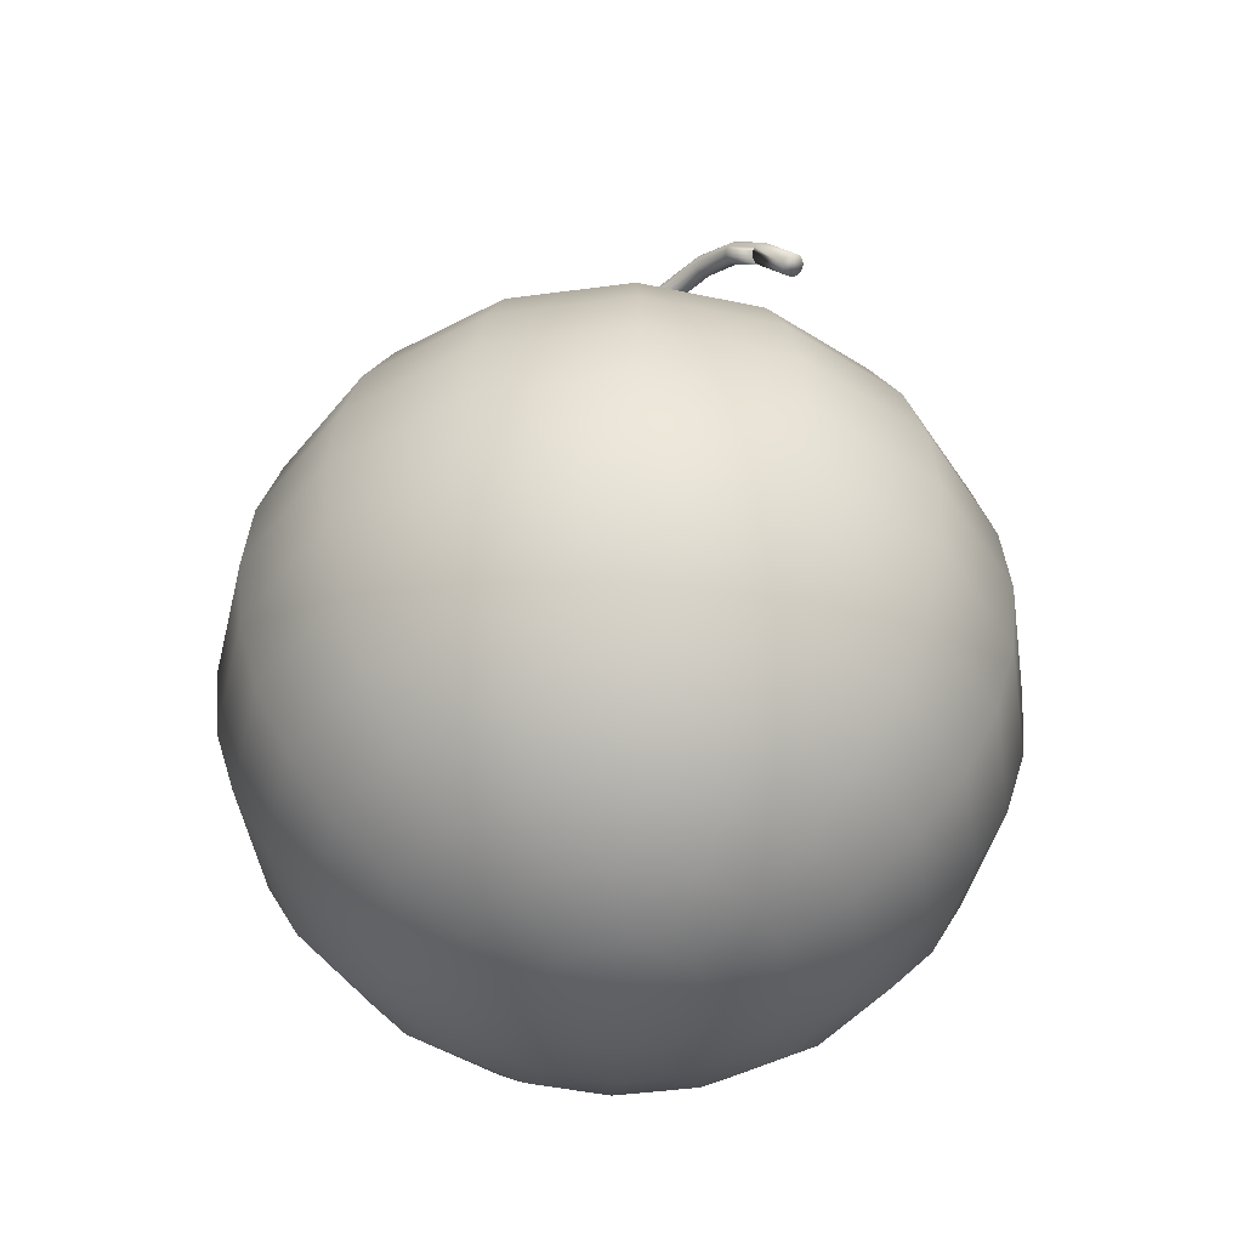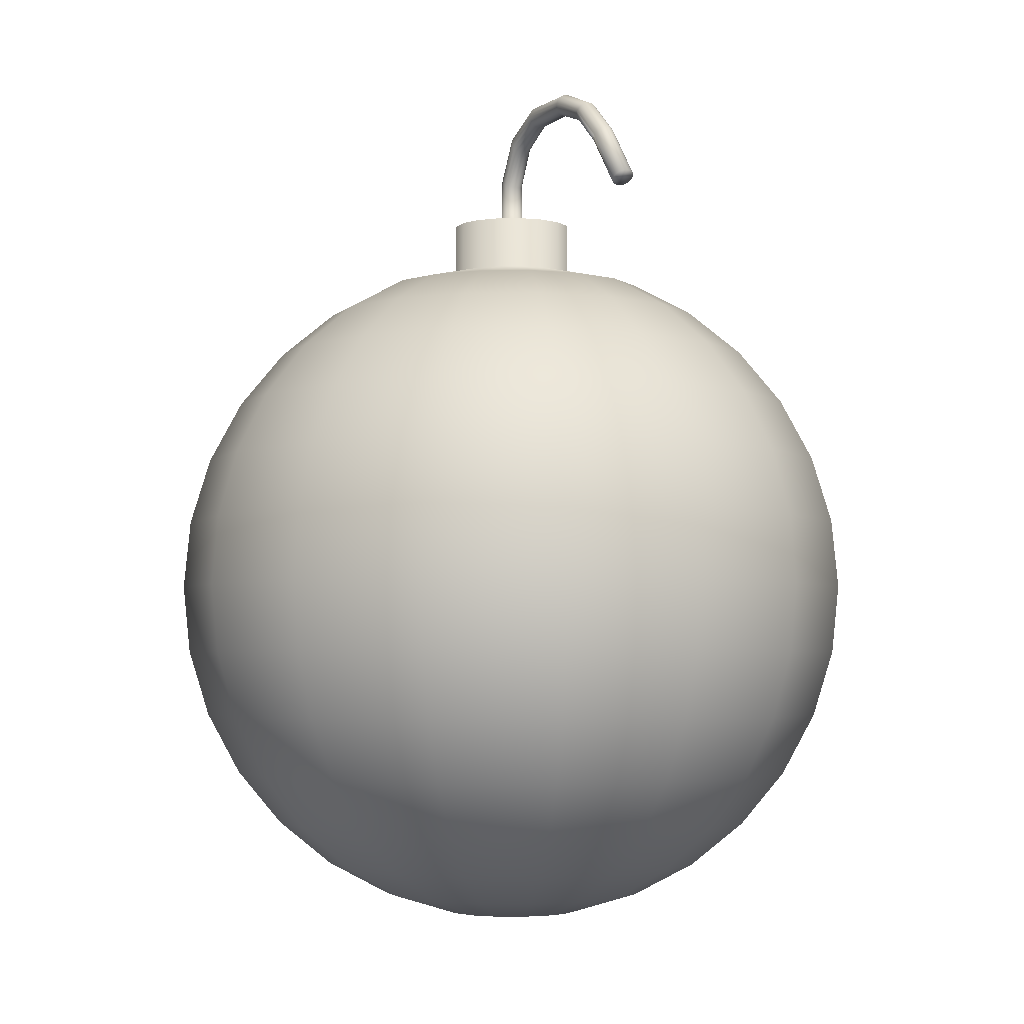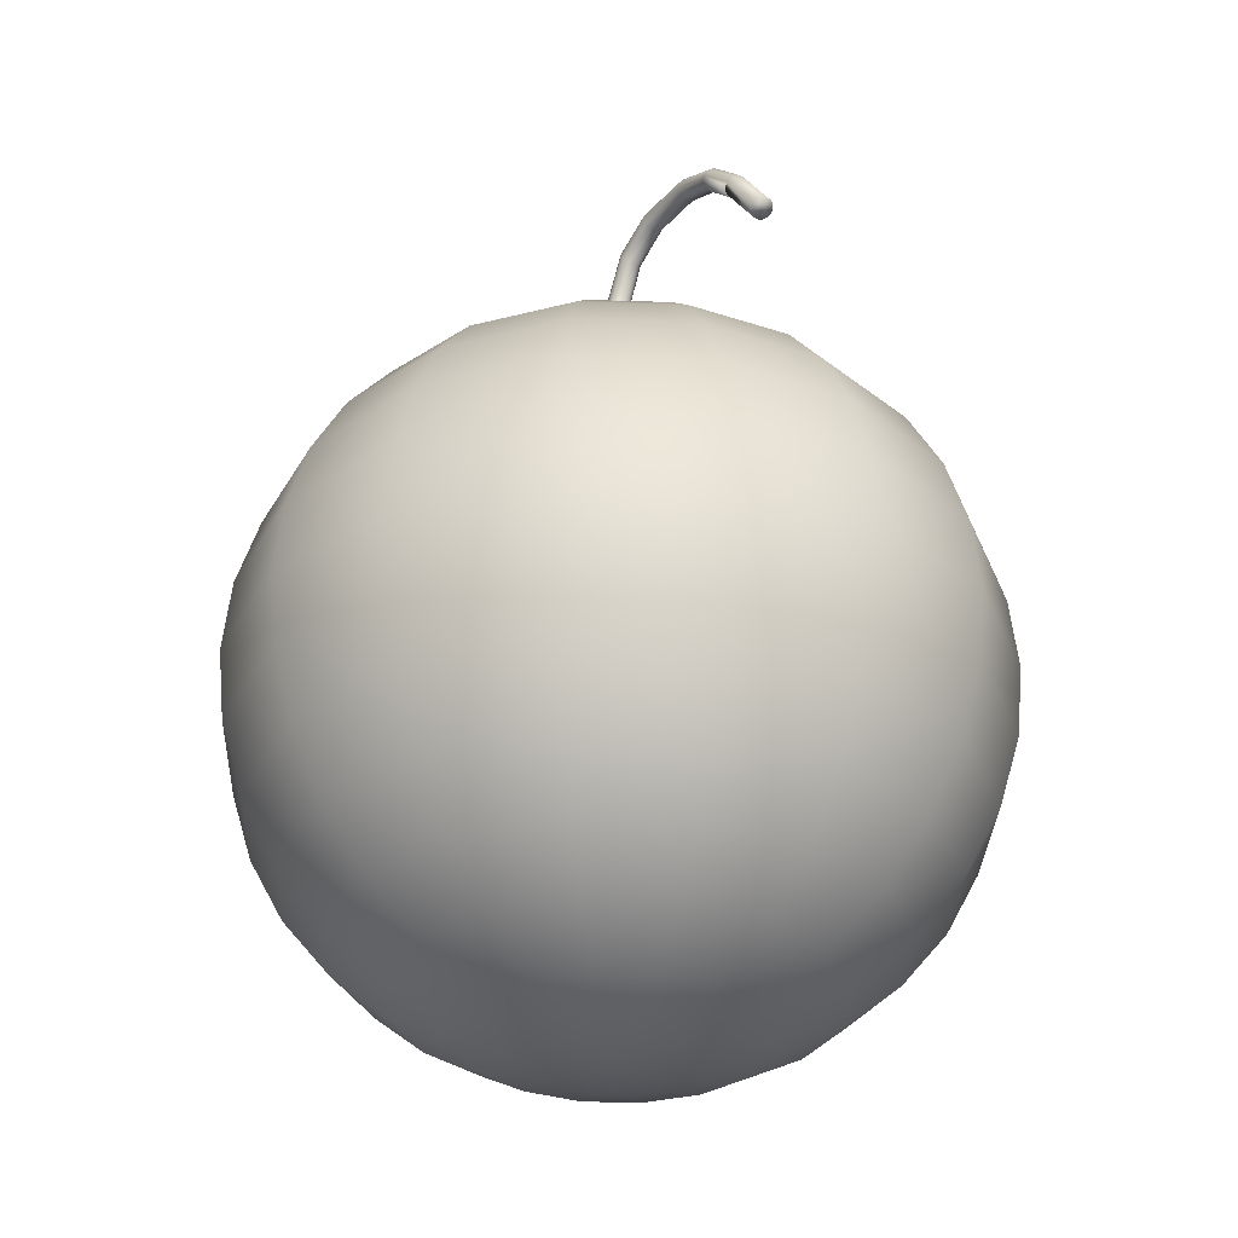
<metadata>
{"format":"obj","ext":"obj","renderer":"f3d","projection":"perspective","resolution":1024,"background":"white","views":[{"elev":-45.8,"azim":42.5,"up":"+Y"},{"elev":-3.4,"azim":59.1,"up":"+Y"},{"elev":-31.9,"azim":53.7,"up":"+Y"}]}
</metadata>
<code>
o Sphere_Sphere.001
v 1.021 1.89 -0.1991
v 1.021 1.843 -0.4079
v 1.021 1.751 -0.5807
v 1.021 1.475 -0.8567
v 1.021 1.302 -0.9491
v 1.021 0.9195 -1.025
v 1.021 0.5368 -0.9491
v 1.021 0.3639 -0.8567
v 1.021 0.08803 -0.5807
v 1.021 -0.004382 -0.4079
v 1.021 -0.06129 -0.2203
v 1.021 -0.0805 -0.02518
v 1.087 1.89 -0.1858
v 1.167 1.843 -0.3787
v 1.233 1.751 -0.5385
v 1.291 1.627 -0.6785
v 1.339 1.475 -0.7934
v 1.374 1.302 -0.8787
v 1.396 1.115 -0.9313
v 1.403 0.9195 -0.9491
v 1.396 0.7244 -0.9313
v 1.374 0.5368 -0.8787
v 1.339 0.3639 -0.7934
v 1.291 0.2124 -0.6785
v 1.233 0.08803 -0.5385
v 1.167 -0.004382 -0.3787
v 1.095 -0.06129 -0.2054
v 1.144 1.89 -0.1481
v 1.291 1.843 -0.2958
v 1.414 1.751 -0.418
v 1.521 1.627 -0.5252
v 1.609 1.475 -0.6131
v 1.674 1.302 -0.6785
v 1.714 1.115 -0.7187
v 1.728 0.9195 -0.7323
v 1.714 0.7244 -0.7187
v 1.674 0.5368 -0.6785
v 1.609 0.3639 -0.6131
v 1.521 0.2124 -0.5252
v 1.414 0.08803 -0.418
v 1.291 -0.004382 -0.2958
v 1.159 -0.06129 -0.1631
v 1.181 1.89 -0.09172
v 1.374 1.843 -0.1716
v 1.534 1.751 -0.2378
v 1.674 1.627 -0.2958
v 1.789 1.475 -0.3434
v 1.874 1.302 -0.3787
v 1.927 1.115 -0.4005
v 1.945 0.9195 -0.4079
v 1.927 0.7244 -0.4005
v 1.874 0.5368 -0.3787
v 1.789 0.3639 -0.3434
v 1.674 0.2124 -0.2958
v 1.534 0.08803 -0.2378
v 1.374 -0.004382 -0.1716
v 1.201 -0.06129 -0.09984
v 1.195 1.89 -0.02518
v 1.403 1.843 -0.02518
v 1.576 1.751 -0.02518
v 1.728 1.627 -0.02518
v 1.852 1.475 -0.02518
v 1.945 1.302 -0.02518
v 2.001 1.115 -0.02518
v 2.021 0.9195 -0.02518
v 2.001 0.7244 -0.02518
v 1.945 0.5368 -0.02518
v 1.852 0.3639 -0.02518
v 1.728 0.2124 -0.02518
v 1.576 0.08803 -0.02518
v 1.403 -0.004382 -0.02518
v 1.216 -0.06129 -0.02518
v 1.181 1.89 0.04136
v 1.374 1.843 0.1213
v 1.534 1.751 0.1874
v 1.674 1.627 0.2454
v 1.789 1.475 0.293
v 1.874 1.302 0.3284
v 1.927 1.115 0.3502
v 1.945 0.9195 0.3575
v 1.927 0.7244 0.3502
v 1.874 0.5368 0.3284
v 1.789 0.3639 0.293
v 1.674 0.2124 0.2454
v 1.534 0.08803 0.1874
v 1.374 -0.004382 0.1213
v 1.201 -0.06129 0.04948
v 1.144 1.89 0.09778
v 1.291 1.843 0.2454
v 1.414 1.751 0.3677
v 1.521 1.627 0.4748
v 1.609 1.475 0.5628
v 1.674 1.302 0.6281
v 1.714 1.115 0.6683
v 1.728 0.9195 0.6819
v 1.714 0.7244 0.6683
v 1.674 0.5368 0.6281
v 1.609 0.3639 0.5628
v 1.521 0.2124 0.4748
v 1.414 0.08803 0.3677
v 1.291 -0.004382 0.2454
v 1.159 -0.06129 0.1128
v 1.087 1.89 0.1355
v 1.167 1.843 0.3284
v 1.233 1.751 0.4881
v 1.291 1.627 0.6281
v 1.339 1.475 0.743
v 1.374 1.302 0.8284
v 1.396 1.115 0.8809
v 1.403 0.9195 0.8987
v 1.396 0.7244 0.8809
v 1.374 0.5368 0.8284
v 1.339 0.3639 0.743
v 1.291 0.2124 0.6281
v 1.233 0.08803 0.4881
v 1.167 -0.004382 0.3284
v 1.095 -0.06129 0.1551
v 1.021 1.89 0.1487
v 1.021 1.843 0.3575
v 1.021 1.751 0.5304
v 1.021 1.627 0.6819
v 1.021 1.475 0.8063
v 1.021 1.302 0.8987
v 1.021 1.115 0.9556
v 1.021 0.9195 0.9748
v 1.021 0.7244 0.9556
v 1.021 0.5368 0.8987
v 1.021 0.3639 0.8063
v 1.021 0.2124 0.6819
v 1.021 0.08803 0.5304
v 1.021 -0.004382 0.3575
v 1.021 -0.06129 0.1699
v 0.8977 2.036 -0.1481
v 0.9541 1.89 0.1355
v 0.8742 1.843 0.3284
v 0.8081 1.751 0.4881
v 0.7501 1.627 0.6281
v 0.7025 1.475 0.743
v 0.6671 1.302 0.8284
v 0.6454 1.115 0.8809
v 0.638 0.9195 0.8987
v 0.6454 0.7244 0.8809
v 0.6671 0.5368 0.8284
v 0.7025 0.3639 0.743
v 0.7501 0.2124 0.6281
v 0.8081 0.08803 0.4881
v 0.8742 -0.004382 0.3284
v 0.946 -0.06129 0.1551
v 0.8977 1.89 0.09778
v 0.7501 1.843 0.2454
v 0.6278 1.751 0.3677
v 0.5207 1.627 0.4748
v 0.4327 1.475 0.5628
v 0.3674 1.302 0.6281
v 0.3272 1.115 0.6683
v 0.3136 0.9195 0.6819
v 0.3272 0.7244 0.6683
v 0.3674 0.5368 0.6281
v 0.4327 0.3639 0.5628
v 0.5207 0.2124 0.4748
v 0.6278 0.08803 0.3677
v 0.7501 -0.004382 0.2454
v 0.8827 -0.06129 0.1128
v 0.86 1.89 0.04136
v 0.6671 1.843 0.1213
v 0.5074 1.751 0.1874
v 0.3674 1.627 0.2454
v 0.2525 1.475 0.293
v 0.1671 1.302 0.3284
v 0.1146 1.115 0.3502
v 0.0968 0.9195 0.3575
v 0.1146 0.7244 0.3502
v 0.1671 0.5368 0.3284
v 0.2525 0.3639 0.293
v 0.3674 0.2124 0.2454
v 0.5074 0.08803 0.1874
v 0.6671 -0.004382 0.1213
v 0.8404 -0.06129 0.04948
v 0.8468 1.89 -0.02518
v 0.638 1.843 -0.02518
v 0.4651 1.751 -0.02518
v 0.3136 1.627 -0.02518
v 0.1892 1.475 -0.02518
v 0.0968 1.302 -0.02518
v 0.0399 1.115 -0.02518
v 0.02068 0.9195 -0.02518
v 0.0399 0.7244 -0.02518
v 0.0968 0.5368 -0.02518
v 0.1892 0.3639 -0.02518
v 0.3136 0.2124 -0.02518
v 0.4651 0.08803 -0.02518
v 0.638 -0.004382 -0.02518
v 0.8256 -0.06129 -0.02518
v 0.86 1.89 -0.09172
v 0.6671 1.843 -0.1716
v 0.5074 1.751 -0.2378
v 0.3674 1.627 -0.2958
v 0.2525 1.475 -0.3434
v 0.1671 1.302 -0.3787
v 0.1146 1.115 -0.4005
v 0.0968 0.9195 -0.4079
v 0.1146 0.7244 -0.4005
v 0.1671 0.5368 -0.3787
v 0.2525 0.3639 -0.3434
v 0.3674 0.2124 -0.2958
v 0.5074 0.08803 -0.2378
v 0.6671 -0.004382 -0.1716
v 0.8404 -0.06129 -0.09984
v 0.8977 1.89 -0.1481
v 0.7501 1.843 -0.2958
v 0.6278 1.751 -0.418
v 0.5207 1.627 -0.5252
v 0.4327 1.475 -0.6131
v 0.3674 1.302 -0.6785
v 0.3272 1.115 -0.7187
v 0.3136 0.9195 -0.7323
v 0.3272 0.7244 -0.7187
v 0.3674 0.5368 -0.6785
v 0.4327 0.3639 -0.6131
v 0.5207 0.2124 -0.5252
v 0.6278 0.08803 -0.418
v 0.7501 -0.004382 -0.2958
v 0.8827 -0.06129 -0.1631
v 0.9541 1.89 -0.1858
v 0.8742 1.843 -0.3787
v 0.8081 1.751 -0.5385
v 0.7501 1.627 -0.6785
v 0.7025 1.475 -0.7934
v 0.6671 1.302 -0.8787
v 0.6454 1.115 -0.9313
v 0.638 0.9195 -0.9491
v 0.6454 0.7244 -0.9313
v 0.6671 0.5368 -0.8787
v 0.7025 0.3639 -0.7934
v 0.7501 0.2124 -0.6785
v 0.8081 0.08803 -0.5385
v 0.8742 -0.004382 -0.3787
v 0.946 -0.06129 -0.2054
v 1.021 1.627 -0.7323
v 1.021 1.115 -1.006
v 1.021 0.7244 -1.006
v 1.021 0.2124 -0.7323
v 1.087 2.036 0.1355
v 0.9541 2.036 -0.1858
v 1.021 2.036 0.1487
v 1.021 2.036 -0.1991
v 0.9541 2.036 0.1355
v 0.86 2.036 -0.09172
v 1.181 2.036 -0.09172
v 0.8468 2.036 -0.02518
v 0.86 2.036 0.04136
v 0.8977 2.036 0.09778
v 1.195 2.036 -0.02518
v 1.144 2.036 0.09778
v 1.181 2.036 0.04136
v 1.144 2.036 -0.1481
v 1.087 2.036 -0.1858
v 1.033 2.042 -0.05418
v 1.021 2.042 -0.05657
v 1.043 2.042 -0.04738
v 1.05 2.042 -0.03719
v 1.052 2.042 -0.02518
v 1.05 2.042 -0.01317
v 1.043 2.042 -0.002981
v 1.033 2.042 0.003824
v 1.021 2.042 0.006214
v 1.009 2.042 0.003824
v 0.9985 2.042 -0.002981
v 0.9917 2.042 -0.01317
v 0.9893 2.042 -0.02518
v 0.9917 2.042 -0.03719
v 0.9985 2.042 -0.04738
v 1.009 2.042 -0.05418
v 1.032 2.167 -0.05418
v 1.021 2.172 -0.05657
v 1.041 2.162 -0.04738
v 1.047 2.16 -0.03719
v 1.049 2.159 -0.02518
v 1.047 2.16 -0.01317
v 1.041 2.162 -0.002981
v 1.032 2.167 0.003824
v 1.021 2.172 0.006214
v 1.01 2.177 0.003824
v 1.001 2.181 -0.002981
v 0.9945 2.184 -0.01317
v 0.9923 2.185 -0.02518
v 0.9945 2.184 -0.03719
v 1.001 2.181 -0.04738
v 1.01 2.177 -0.05418
v 1.081 2.277 -0.05418
v 1.075 2.287 -0.05657
v 1.087 2.268 -0.04738
v 1.09 2.262 -0.03719
v 1.092 2.26 -0.02518
v 1.09 2.262 -0.01317
v 1.087 2.268 -0.002981
v 1.081 2.277 0.003825
v 1.075 2.287 0.006214
v 1.069 2.297 0.003825
v 1.063 2.306 -0.002981
v 1.06 2.312 -0.01317
v 1.059 2.314 -0.02518
v 1.06 2.312 -0.03719
v 1.063 2.306 -0.04738
v 1.069 2.297 -0.05418
v 1.18 2.339 -0.05418
v 1.179 2.351 -0.05657
v 1.181 2.329 -0.04738
v 1.181 2.323 -0.03719
v 1.181 2.32 -0.02518
v 1.181 2.323 -0.01317
v 1.181 2.329 -0.002981
v 1.18 2.339 0.003825
v 1.179 2.351 0.006214
v 1.179 2.363 0.003824
v 1.178 2.374 -0.002981
v 1.178 2.38 -0.01317
v 1.178 2.383 -0.02518
v 1.178 2.38 -0.03719
v 1.178 2.374 -0.04738
v 1.179 2.363 -0.05418
v 1.329 2.348 -0.05418
v 1.333 2.36 -0.05657
v 1.325 2.339 -0.04738
v 1.323 2.332 -0.03719
v 1.322 2.33 -0.02518
v 1.323 2.332 -0.01317
v 1.325 2.339 -0.002981
v 1.329 2.348 0.003825
v 1.333 2.36 0.006214
v 1.337 2.371 0.003824
v 1.34 2.38 -0.002981
v 1.343 2.387 -0.01317
v 1.344 2.389 -0.02518
v 1.343 2.387 -0.03719
v 1.34 2.38 -0.04738
v 1.337 2.371 -0.05418
v 1.438 2.309 -0.05418
v 1.446 2.318 -0.05657
v 1.431 2.301 -0.04738
v 1.426 2.297 -0.03719
v 1.425 2.295 -0.02518
v 1.426 2.297 -0.01317
v 1.431 2.301 -0.002981
v 1.438 2.309 0.003825
v 1.446 2.318 0.006214
v 1.454 2.326 0.003825
v 1.461 2.334 -0.002981
v 1.466 2.339 -0.01317
v 1.468 2.341 -0.02518
v 1.466 2.339 -0.03719
v 1.461 2.334 -0.04738
v 1.454 2.326 -0.05418
v 1.532 2.221 -0.05418
v 1.54 2.229 -0.05657
v 1.525 2.213 -0.04738
v 1.52 2.208 -0.03719
v 1.519 2.206 -0.02518
v 1.52 2.208 -0.01317
v 1.525 2.213 -0.002981
v 1.532 2.221 0.003825
v 1.54 2.229 0.006214
v 1.548 2.238 0.003825
v 1.555 2.245 -0.002981
v 1.56 2.25 -0.01317
v 1.562 2.252 -0.02518
v 1.56 2.25 -0.03719
v 1.555 2.245 -0.04738
v 1.548 2.238 -0.05418
v 1.53 2.222 -0.05418
v 1.54 2.229 -0.05657
v 1.522 2.216 -0.04738
v 1.517 2.212 -0.03719
v 1.515 2.211 -0.02518
v 1.517 2.212 -0.01317
v 1.522 2.216 -0.002981
v 1.53 2.222 0.003825
v 1.54 2.229 0.006214
v 1.55 2.236 0.003825
v 1.558 2.242 -0.002981
v 1.564 2.246 -0.01317
v 1.566 2.248 -0.02518
v 1.564 2.246 -0.03719
v 1.558 2.242 -0.04738
v 1.55 2.236 -0.05418
v 1.632 2.081 -0.05418
v 1.642 2.088 -0.05657
v 1.624 2.075 -0.04738
v 1.618 2.071 -0.03719
v 1.616 2.069 -0.02518
v 1.618 2.071 -0.01317
v 1.624 2.075 -0.002981
v 1.632 2.081 0.003825
v 1.642 2.088 0.006214
v 1.652 2.095 0.003825
v 1.66 2.1 -0.002981
v 1.665 2.104 -0.01317
v 1.667 2.106 -0.02518
v 1.665 2.104 -0.03719
v 1.66 2.1 -0.04738
v 1.652 2.095 -0.05418
f 3 2 14 15
f 8 7 22 23
f 239 3 15 16
f 242 8 23 24
f 4 239 16 17
f 9 242 24 25
f 5 4 17 18
f 10 9 25 26
f 240 5 18 19
f 11 10 26 27
f 6 240 19 20
f 12 11 27
f 241 6 20 21
f 103 88 254 243
f 7 241 21 22
f 21 20 35 36
f 224 209 133 244
f 22 21 36 37
f 15 14 29 30
f 23 22 37 38
f 16 15 30 31
f 24 23 38 39
f 17 16 31 32
f 25 24 39 40
f 18 17 32 33
f 26 25 40 41
f 19 18 33 34
f 27 26 41 42
f 20 19 34 35
f 2 1 13 14
f 12 27 42
f 40 39 54 55
f 33 32 47 48
f 41 40 55 56
f 34 33 48 49
f 42 41 56 57
f 35 34 49 50
f 14 13 28 29
f 12 42 57
f 36 35 50 51
f 118 103 243 245
f 37 36 51 52
f 30 29 44 45
f 38 37 52 53
f 31 30 45 46
f 39 38 53 54
f 32 31 46 47
f 52 51 66 67
f 45 44 59 60
f 53 52 67 68
f 46 45 60 61
f 54 53 68 69
f 47 46 61 62
f 55 54 69 70
f 48 47 62 63
f 56 55 70 71
f 49 48 63 64
f 57 56 71 72
f 50 49 64 65
f 29 28 43 44
f 12 57 72
f 51 50 65 66
f 1 224 244 246
f 71 70 85 86
f 64 63 78 79
f 72 71 86 87
f 65 64 79 80
f 44 43 58 59
f 12 72 87
f 66 65 80 81
f 134 118 245 247
f 67 66 81 82
f 60 59 74 75
f 68 67 82 83
f 61 60 75 76
f 69 68 83 84
f 62 61 76 77
f 70 69 84 85
f 63 62 77 78
f 75 74 89 90
f 83 82 97 98
f 76 75 90 91
f 84 83 98 99
f 77 76 91 92
f 85 84 99 100
f 78 77 92 93
f 86 85 100 101
f 79 78 93 94
f 87 86 101 102
f 80 79 94 95
f 59 58 73 74
f 12 87 102
f 81 80 95 96
f 43 28 256 249
f 82 81 96 97
f 94 93 108 109
f 102 101 116 117
f 95 94 109 110
f 74 73 88 89
f 12 102 117
f 96 95 110 111
f 13 1 246 257
f 97 96 111 112
f 90 89 104 105
f 98 97 112 113
f 91 90 105 106
f 99 98 113 114
f 92 91 106 107
f 100 99 114 115
f 93 92 107 108
f 101 100 115 116
f 113 112 127 128
f 106 105 120 121
f 114 113 128 129
f 107 106 121 122
f 115 114 129 130
f 108 107 122 123
f 116 115 130 131
f 109 108 123 124
f 117 116 131 132
f 110 109 124 125
f 89 88 103 104
f 12 117 132
f 111 110 125 126
f 149 134 247 252
f 112 111 126 127
f 105 104 119 120
f 132 131 147 148
f 125 124 140 141
f 104 103 118 119
f 12 132 148
f 126 125 141 142
f 194 179 250 248
f 127 126 142 143
f 120 119 135 136
f 128 127 143 144
f 121 120 136 137
f 129 128 144 145
f 122 121 137 138
f 130 129 145 146
f 123 122 138 139
f 131 130 146 147
f 124 123 139 140
f 137 136 151 152
f 145 144 159 160
f 138 137 152 153
f 146 145 160 161
f 139 138 153 154
f 147 146 161 162
f 140 139 154 155
f 148 147 162 163
f 141 140 155 156
f 119 118 134 135
f 12 148 163
f 142 141 156 157
f 58 43 249 253
f 143 142 157 158
f 136 135 150 151
f 144 143 158 159
f 156 155 170 171
f 135 134 149 150
f 12 163 178
f 157 156 171 172
f 179 164 251 250
f 158 157 172 173
f 151 150 165 166
f 159 158 173 174
f 152 151 166 167
f 160 159 174 175
f 153 152 167 168
f 161 160 175 176
f 154 153 168 169
f 162 161 176 177
f 155 154 169 170
f 163 162 177 178
f 175 174 189 190
f 168 167 182 183
f 176 175 190 191
f 169 168 183 184
f 177 176 191 192
f 170 169 184 185
f 178 177 192 193
f 171 170 185 186
f 150 149 164 165
f 12 178 193
f 172 171 186 187
f 164 149 252 251
f 173 172 187 188
f 166 165 180 181
f 174 173 188 189
f 167 166 181 182
f 12 193 208
f 187 186 201 202
f 73 58 253 255
f 188 187 202 203
f 181 180 195 196
f 189 188 203 204
f 182 181 196 197
f 190 189 204 205
f 183 182 197 198
f 191 190 205 206
f 184 183 198 199
f 192 191 206 207
f 185 184 199 200
f 193 192 207 208
f 186 185 200 201
f 165 164 179 180
f 206 205 220 221
f 199 198 213 214
f 207 206 221 222
f 200 199 214 215
f 208 207 222 223
f 201 200 215 216
f 180 179 194 195
f 12 208 223
f 202 201 216 217
f 88 73 255 254
f 203 202 217 218
f 196 195 210 211
f 204 203 218 219
f 197 196 211 212
f 205 204 219 220
f 198 197 212 213
f 28 13 257 256
f 218 217 232 233
f 211 210 225 226
f 219 218 233 234
f 212 211 226 227
f 220 219 234 235
f 213 212 227 228
f 221 220 235 236
f 214 213 228 229
f 222 221 236 237
f 215 214 229 230
f 223 222 237 238
f 216 215 230 231
f 195 194 209 210
f 12 223 238
f 217 216 231 232
f 229 228 4 5
f 237 236 9 10
f 230 229 5 240
f 238 237 10 11
f 231 230 240 6
f 256 257 258 260
f 12 238 11
f 232 231 6 241
f 283 282 298 299
f 233 232 241 7
f 226 225 2 3
f 234 233 7 8
f 227 226 3 239
f 235 234 8 242
f 228 227 239 4
f 236 235 242 9
f 209 194 248 133
f 262 261 277 278
f 254 255 263 264
f 255 253 262 263
f 251 252 268 269
f 250 251 269 270
f 253 249 261 262
f 248 250 270 271
f 252 247 267 268
f 257 246 259 258
f 249 256 260 261
f 247 245 266 267
f 246 244 273 259
f 245 243 265 266
f 244 133 272 273
f 133 248 271 272
f 243 254 264 265
f 210 209 224 225
f 270 269 285 286
f 263 262 278 279
f 271 270 286 287
f 264 263 279 280
f 272 271 287 288
f 265 264 280 281
f 273 272 288 289
f 266 265 281 282
f 258 259 275 274
f 259 273 289 275
f 267 266 282 283
f 260 258 274 276
f 268 267 283 284
f 261 260 276 277
f 269 268 284 285
f 304 303 319 320
f 276 274 290 292
f 284 283 299 300
f 277 276 292 293
f 285 284 300 301
f 278 277 293 294
f 286 285 301 302
f 279 278 294 295
f 287 286 302 303
f 280 279 295 296
f 288 287 303 304
f 281 280 296 297
f 289 288 304 305
f 282 281 297 298
f 274 275 291 290
f 275 289 305 291
f 318 317 333 334
f 297 296 312 313
f 305 304 320 321
f 298 297 313 314
f 290 291 307 306
f 291 305 321 307
f 299 298 314 315
f 292 290 306 308
f 300 299 315 316
f 293 292 308 309
f 301 300 316 317
f 294 293 309 310
f 302 301 317 318
f 295 294 310 311
f 303 302 318 319
f 296 295 311 312
f 324 322 338 340
f 311 310 326 327
f 319 318 334 335
f 312 311 327 328
f 320 319 335 336
f 313 312 328 329
f 321 320 336 337
f 314 313 329 330
f 306 307 323 322
f 307 321 337 323
f 315 314 330 331
f 308 306 322 324
f 316 315 331 332
f 309 308 324 325
f 317 316 332 333
f 310 309 325 326
f 345 344 360 361
f 332 331 347 348
f 325 324 340 341
f 333 332 348 349
f 326 325 341 342
f 334 333 349 350
f 327 326 342 343
f 335 334 350 351
f 328 327 343 344
f 336 335 351 352
f 329 328 344 345
f 337 336 352 353
f 330 329 345 346
f 322 323 339 338
f 323 337 353 339
f 331 330 346 347
f 366 365 381 382
f 353 352 368 369
f 346 345 361 362
f 338 339 355 354
f 339 353 369 355
f 347 346 362 363
f 340 338 354 356
f 348 347 363 364
f 341 340 356 357
f 349 348 364 365
f 342 341 357 358
f 350 349 365 366
f 343 342 358 359
f 351 350 366 367
f 344 343 359 360
f 352 351 367 368
f 372 370 386 388
f 359 358 374 375
f 367 366 382 383
f 360 359 375 376
f 368 367 383 384
f 361 360 376 377
f 369 368 384 385
f 362 361 377 378
f 354 355 371 370
f 355 369 385 371
f 363 362 378 379
f 356 354 370 372
f 364 363 379 380
f 357 356 372 373
f 365 364 380 381
f 358 357 373 374
f 386 387 401 400 399 398 397 396 395 394 393 392 391 390 389 388
f 380 379 395 396
f 373 372 388 389
f 381 380 396 397
f 374 373 389 390
f 382 381 397 398
f 375 374 390 391
f 383 382 398 399
f 376 375 391 392
f 384 383 399 400
f 377 376 392 393
f 385 384 400 401
f 378 377 393 394
f 370 371 387 386
f 371 385 401 387
f 379 378 394 395
f 224 1 2 225

</code>
